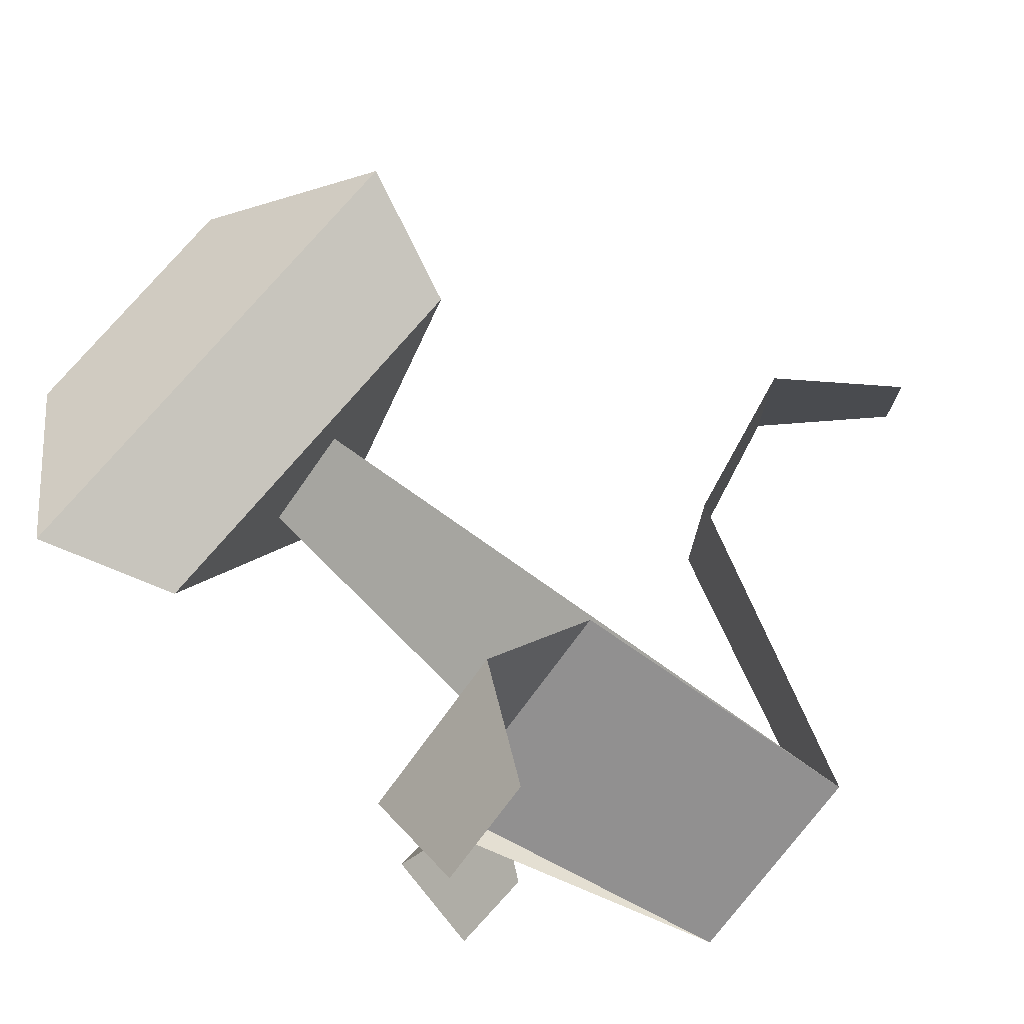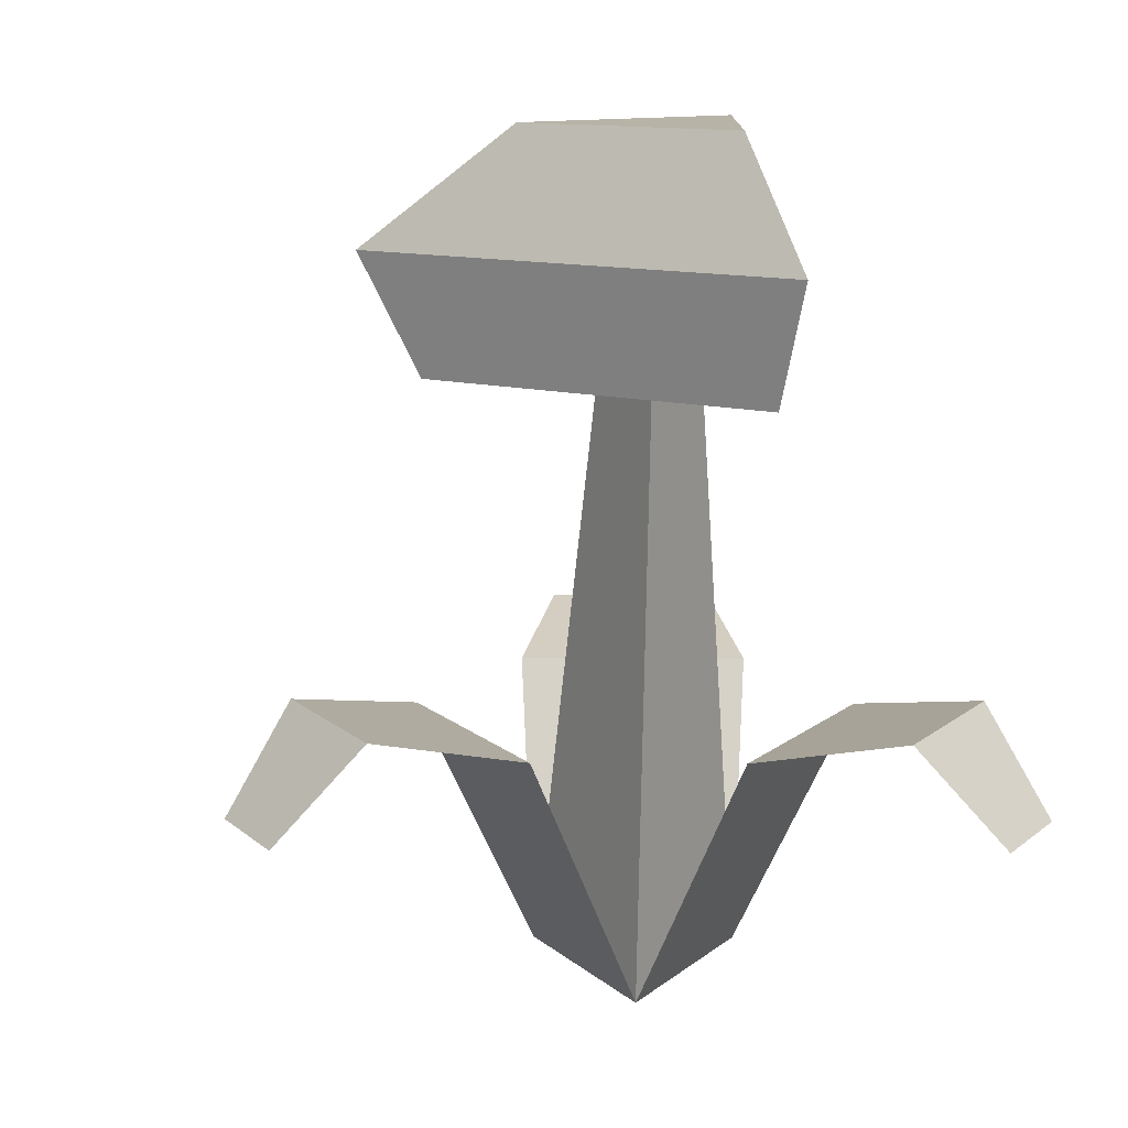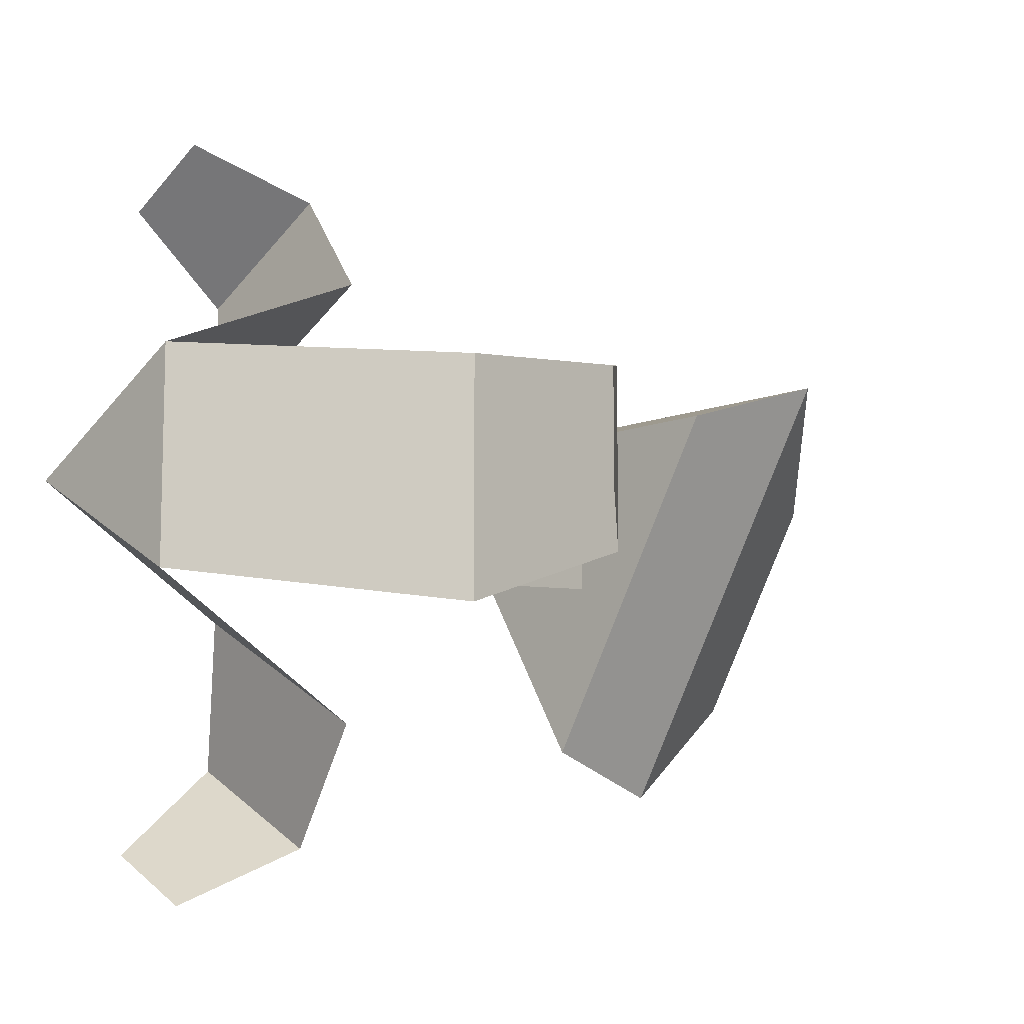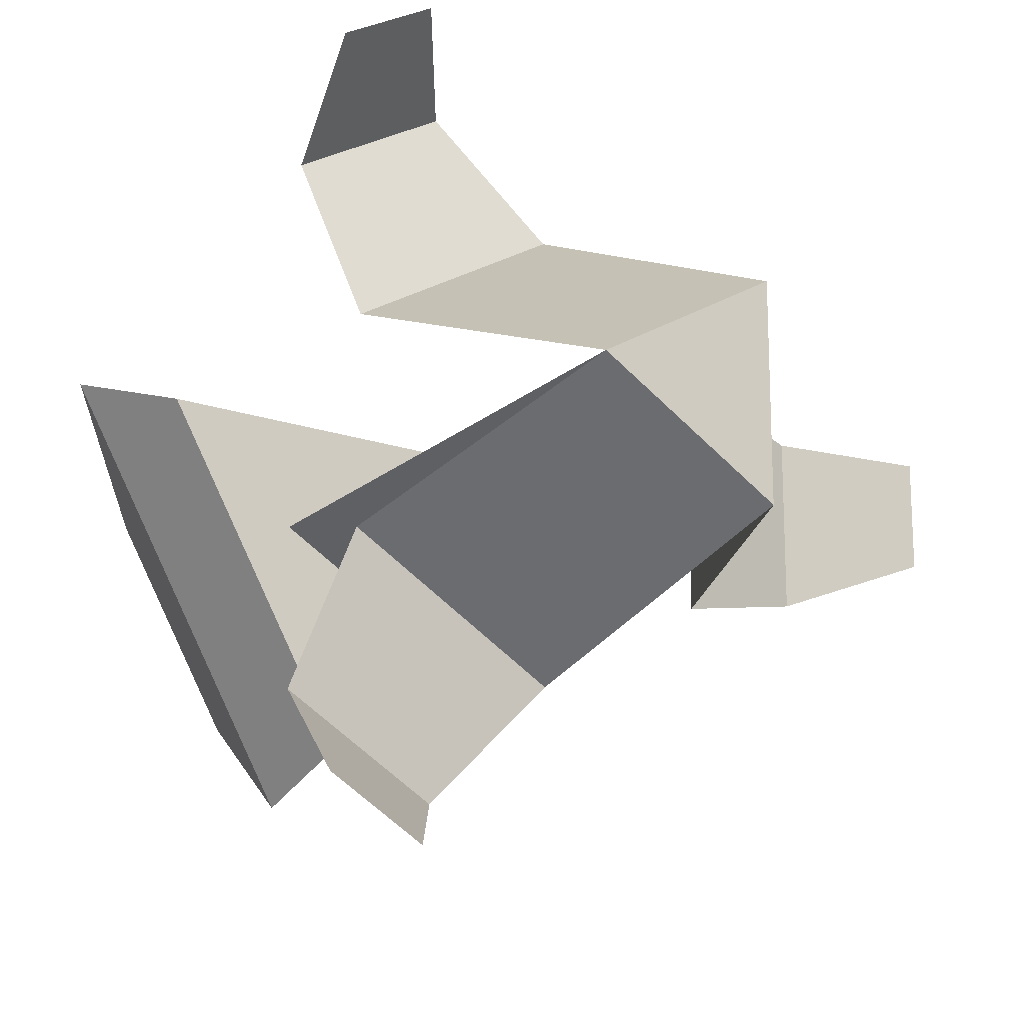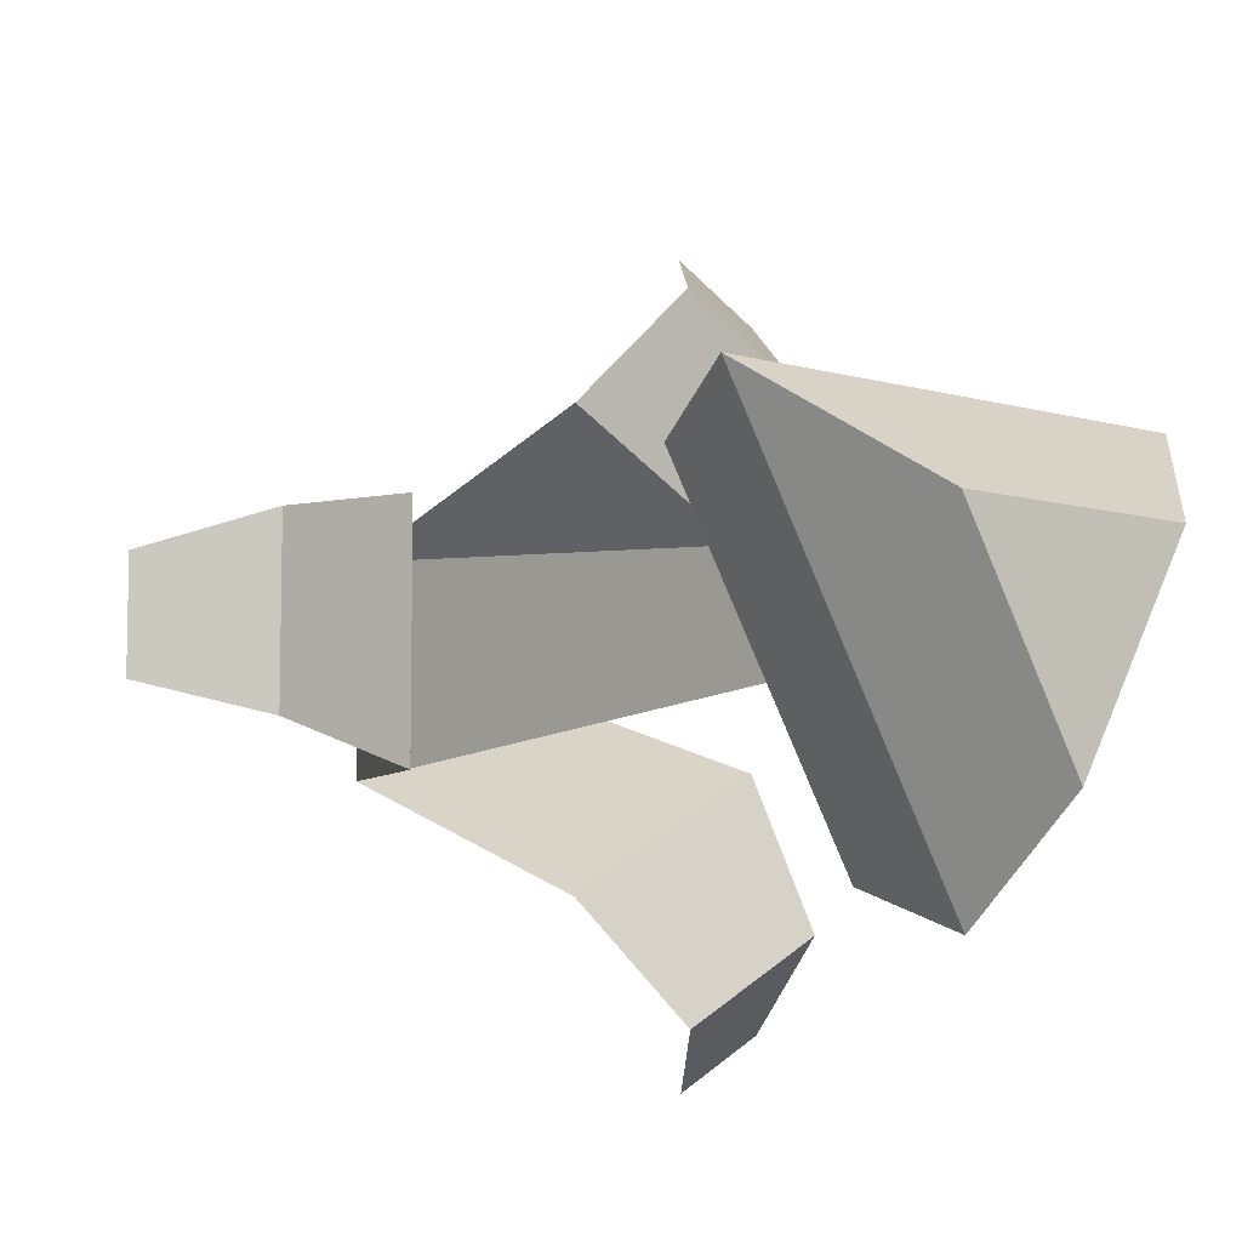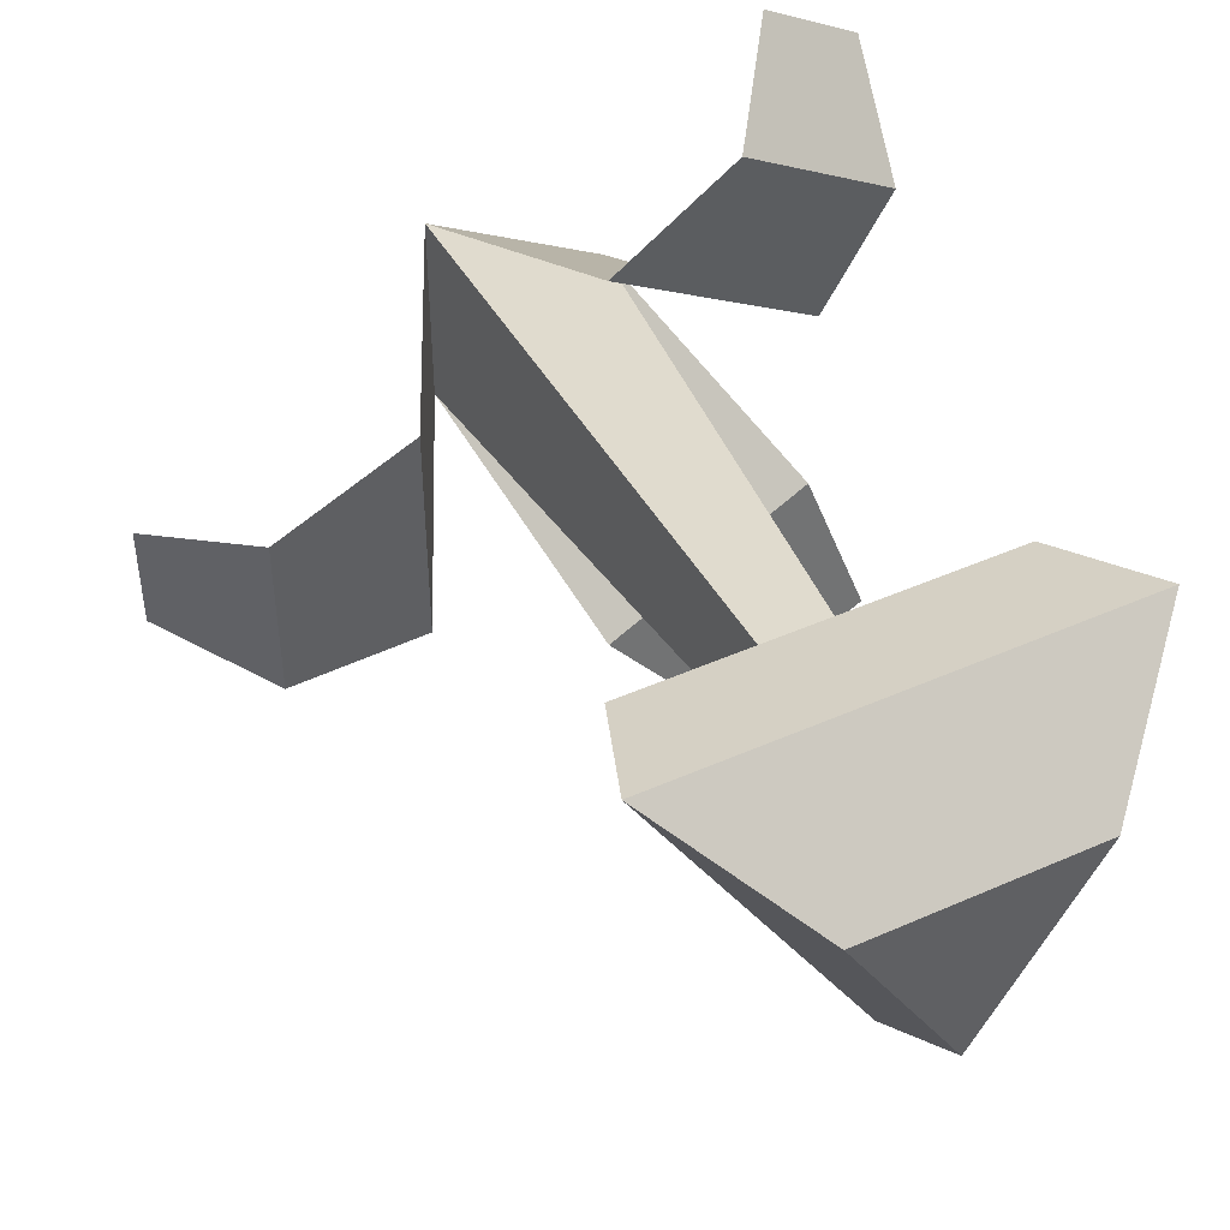
<metadata>
{"format":"obj","ext":"obj","renderer":"f3d","projection":"perspective","resolution":1024,"background":"white","views":[{"elev":76.1,"azim":-49.5,"up":"+Z"},{"elev":12.9,"azim":150.6,"up":"+Y"},{"elev":-10.6,"azim":44.6,"up":"+Z"},{"elev":-17.0,"azim":-35.1,"up":"+Z"},{"elev":-7.9,"azim":141.3,"up":"+Z"},{"elev":46.4,"azim":153.2,"up":"+Z"}]}
</metadata>
<code>
o flower_redB
v -0.073 -0 0.1264
v 0.146 0 0
v 0.146 -0 0.2529
v 0.146 0 -0.2529
v -0.073 0 -0.1264
v -0.292 0 0
v 0.0365 1.46 0.1264
v -0.1825 1.46 0
v -0.0365 1.46 0.08429
v -0.073 1.46 0.06322
v -0.1095 1.46 0.04215
v 0.0365 1.46 -0.1264
v 0.0365 1.46 -0.04215
v 0.0365 1.46 0
v 0.0365 1.46 0.04215
v -0.1095 1.46 -0.04215
v -0.073 1.46 -0.06322
v -0.0365 1.46 -0.08429
v -0.4771 0.6556 0.2469
v 0.02476 0.6556 0.5366
v -0.2295 0.7356 0.817
v -0.6273 0.4956 0.827
v -0.4025 0.4956 0.9567
v -0.5928 0.7356 0.6072
v 0.8223 0.7356 0.2097
v 1.03 0.4956 -0.1297
v 0.8223 0.7356 -0.2097
v 1.03 0.4956 0.1297
v 0.4523 0.6556 -0.2897
v 0.4523 0.6556 0.2897
v -0.5928 0.7356 -0.6072
v -0.4025 0.4956 -0.9567
v -0.6273 0.4956 -0.827
v -0.2295 0.7356 -0.817
v -0.4771 0.6556 -0.2469
v 0.02476 0.6556 -0.5366
v -0.0365 2.068 -0.3933
v 0.5559 1.764 0.3762
v -0.0365 1.764 -0.6498
v 0.2597 2.068 0.1197
v -0.0365 1.46 0.2736
v 0.2004 1.46 -0.1368
v 0.4374 1.46 0.2736
v -0.5104 1.46 0.2736
v -0.2734 1.46 -0.1368
v -0.0365 1.46 -0.5472
v -0.6289 1.764 0.3762
v -0.3327 2.068 0.1197
f 1 2 3
f 2 1 4
f 4 1 5
f 5 1 6
f 7 1 3
f 1 7 6
f 6 7 8
f 8 7 9
f 8 9 10
f 8 10 11
f 12 2 4
f 2 12 13
f 2 13 14
f 2 14 3
f 3 14 15
f 3 15 7
f 8 5 6
f 5 8 4
f 4 8 12
f 12 8 16
f 12 16 17
f 12 17 18
f 19 1 6
f 1 19 3
f 3 19 20
f 21 22 23
f 22 21 24
f 19 21 20
f 21 19 24
f 25 26 27
f 26 25 28
f 29 25 27
f 25 29 30
f 4 30 29
f 30 4 2
f 30 2 3
f 31 32 33
f 32 31 34
f 34 35 36
f 35 34 31
f 36 5 4
f 5 36 6
f 6 36 35
f 37 38 39
f 38 37 40
f 41 42 43
f 42 41 7
f 7 41 9
f 44 9 41
f 9 44 10
f 10 44 11
f 11 44 8
f 8 44 45
f 12 42 7
f 42 12 46
f 12 7 15
f 12 15 14
f 12 14 13
f 46 12 18
f 46 18 17
f 46 17 45
f 45 17 16
f 45 16 8
f 46 47 39
f 47 46 45
f 47 45 44
f 38 46 39
f 46 38 42
f 42 38 43
f 38 41 43
f 41 38 44
f 44 38 47
f 40 47 38
f 47 40 48
f 48 40 37
f 47 37 39
f 37 47 48

</code>
